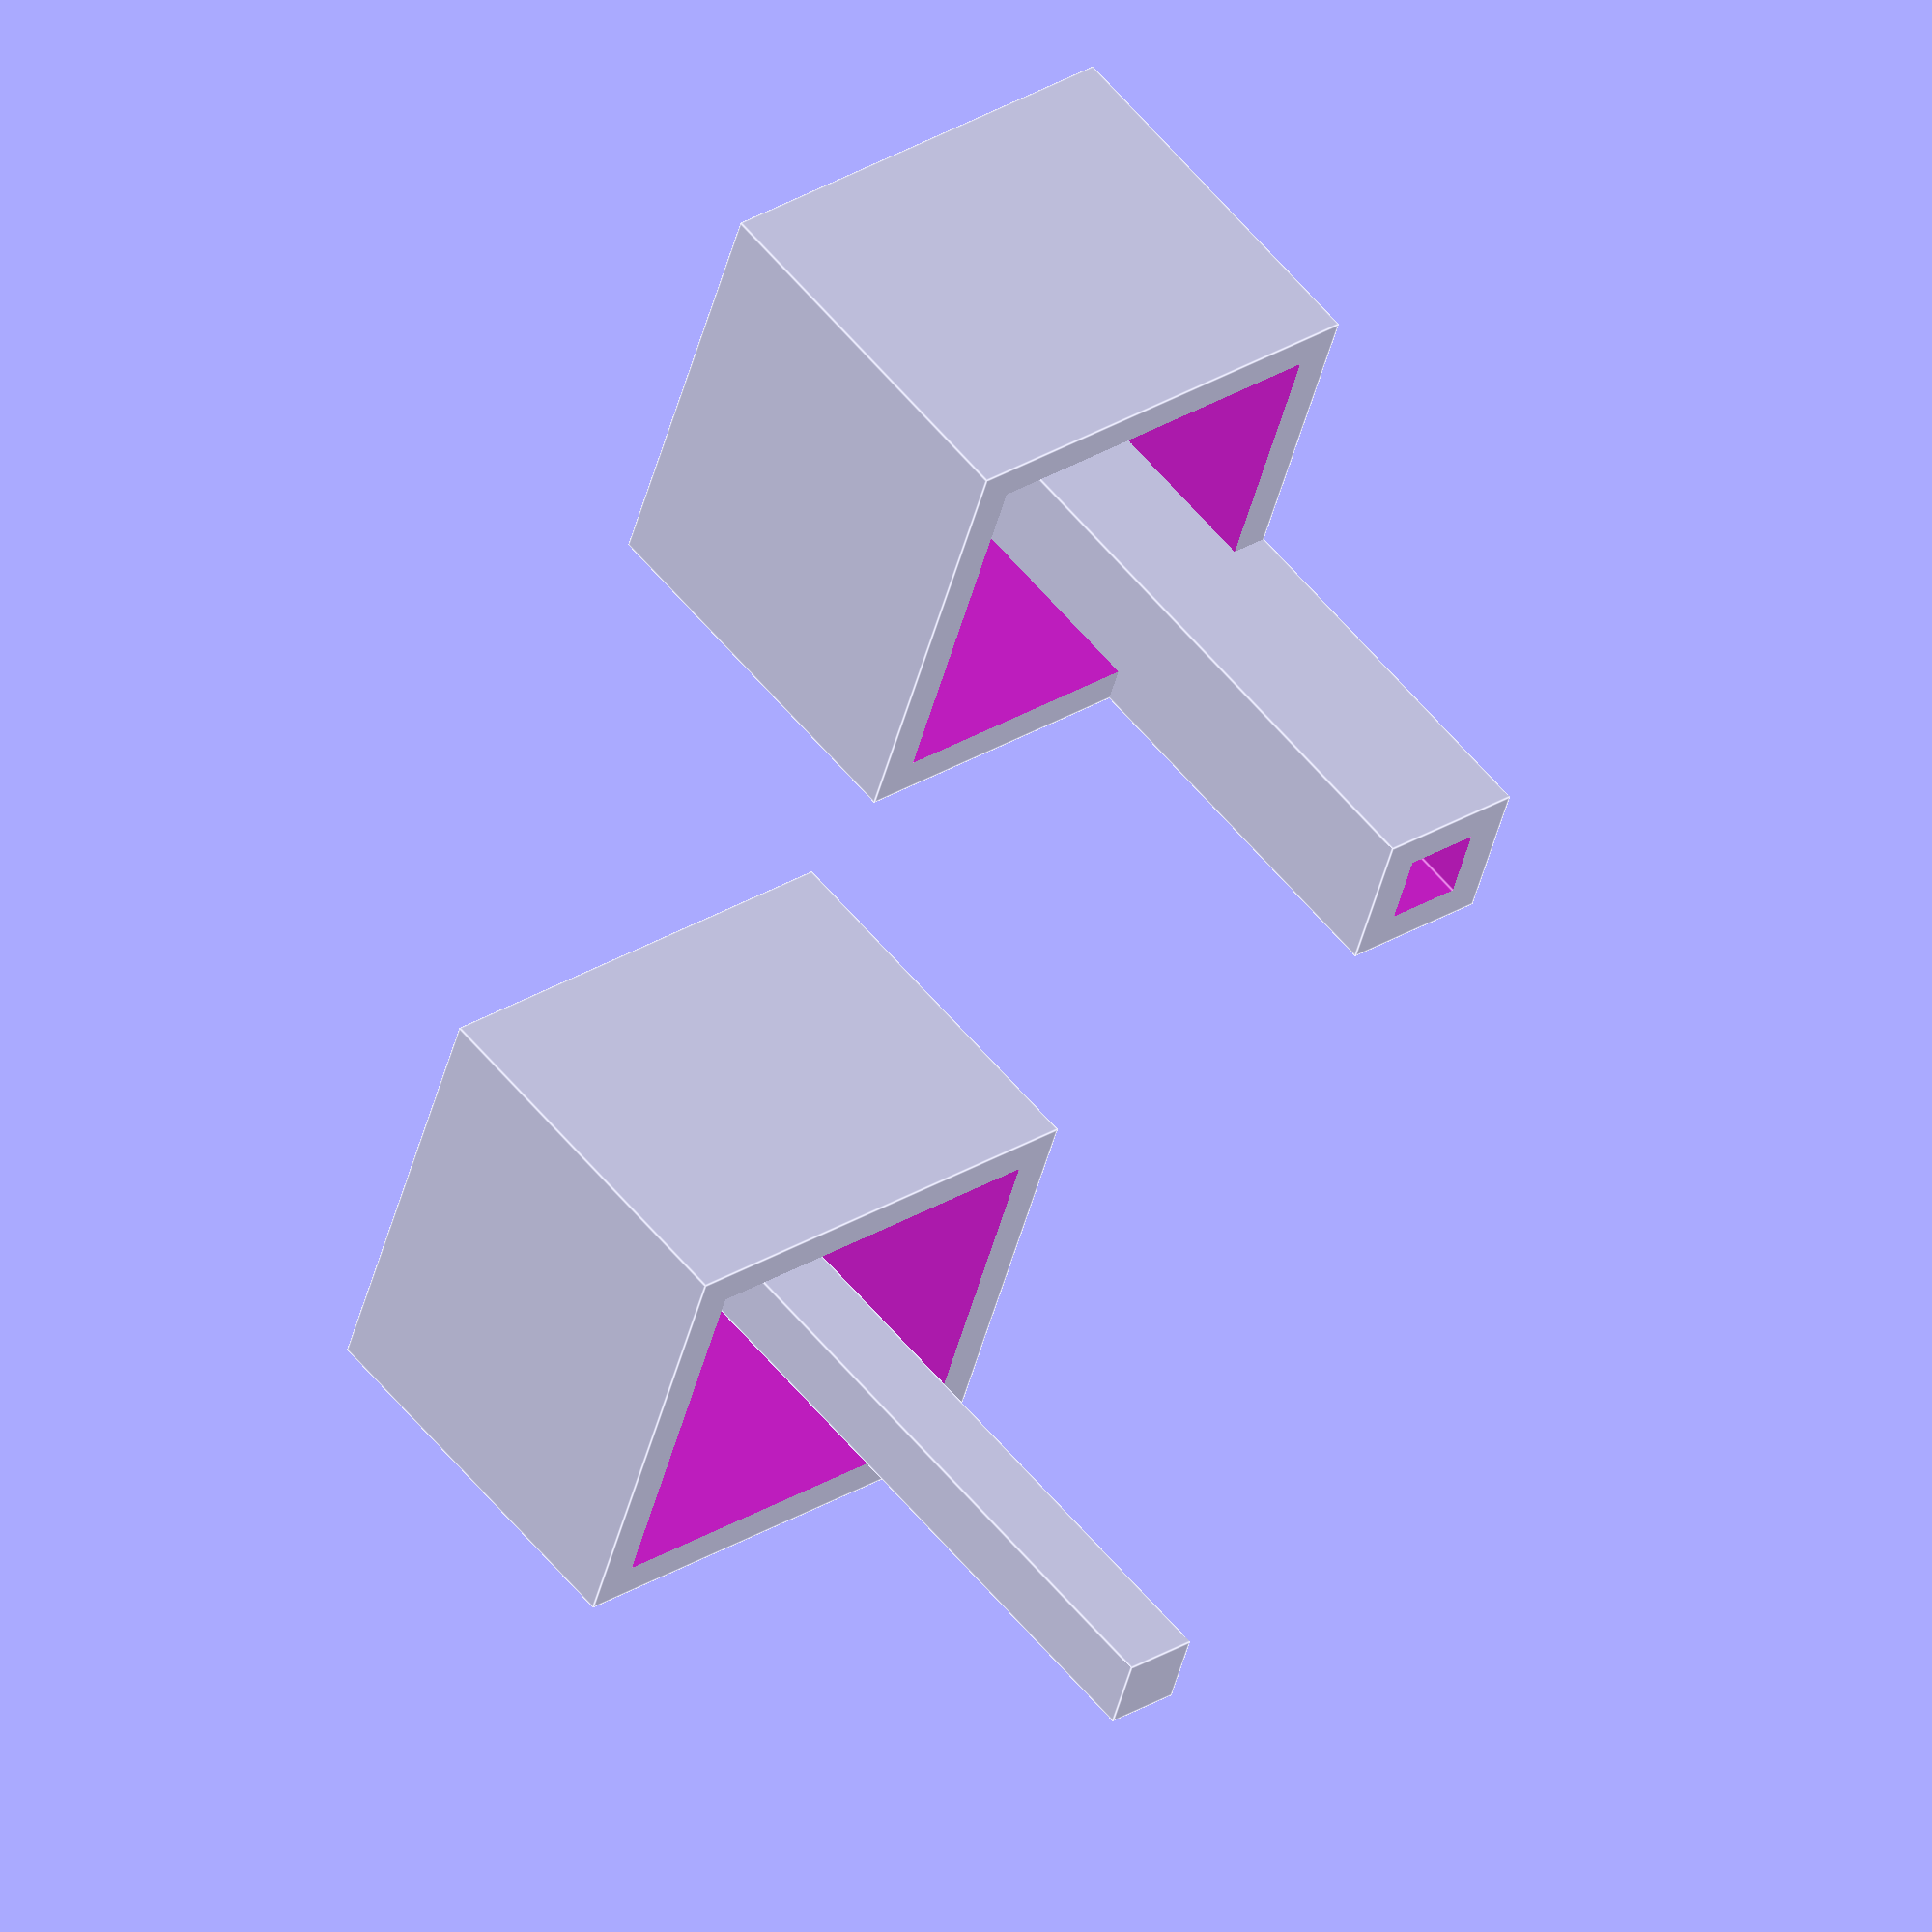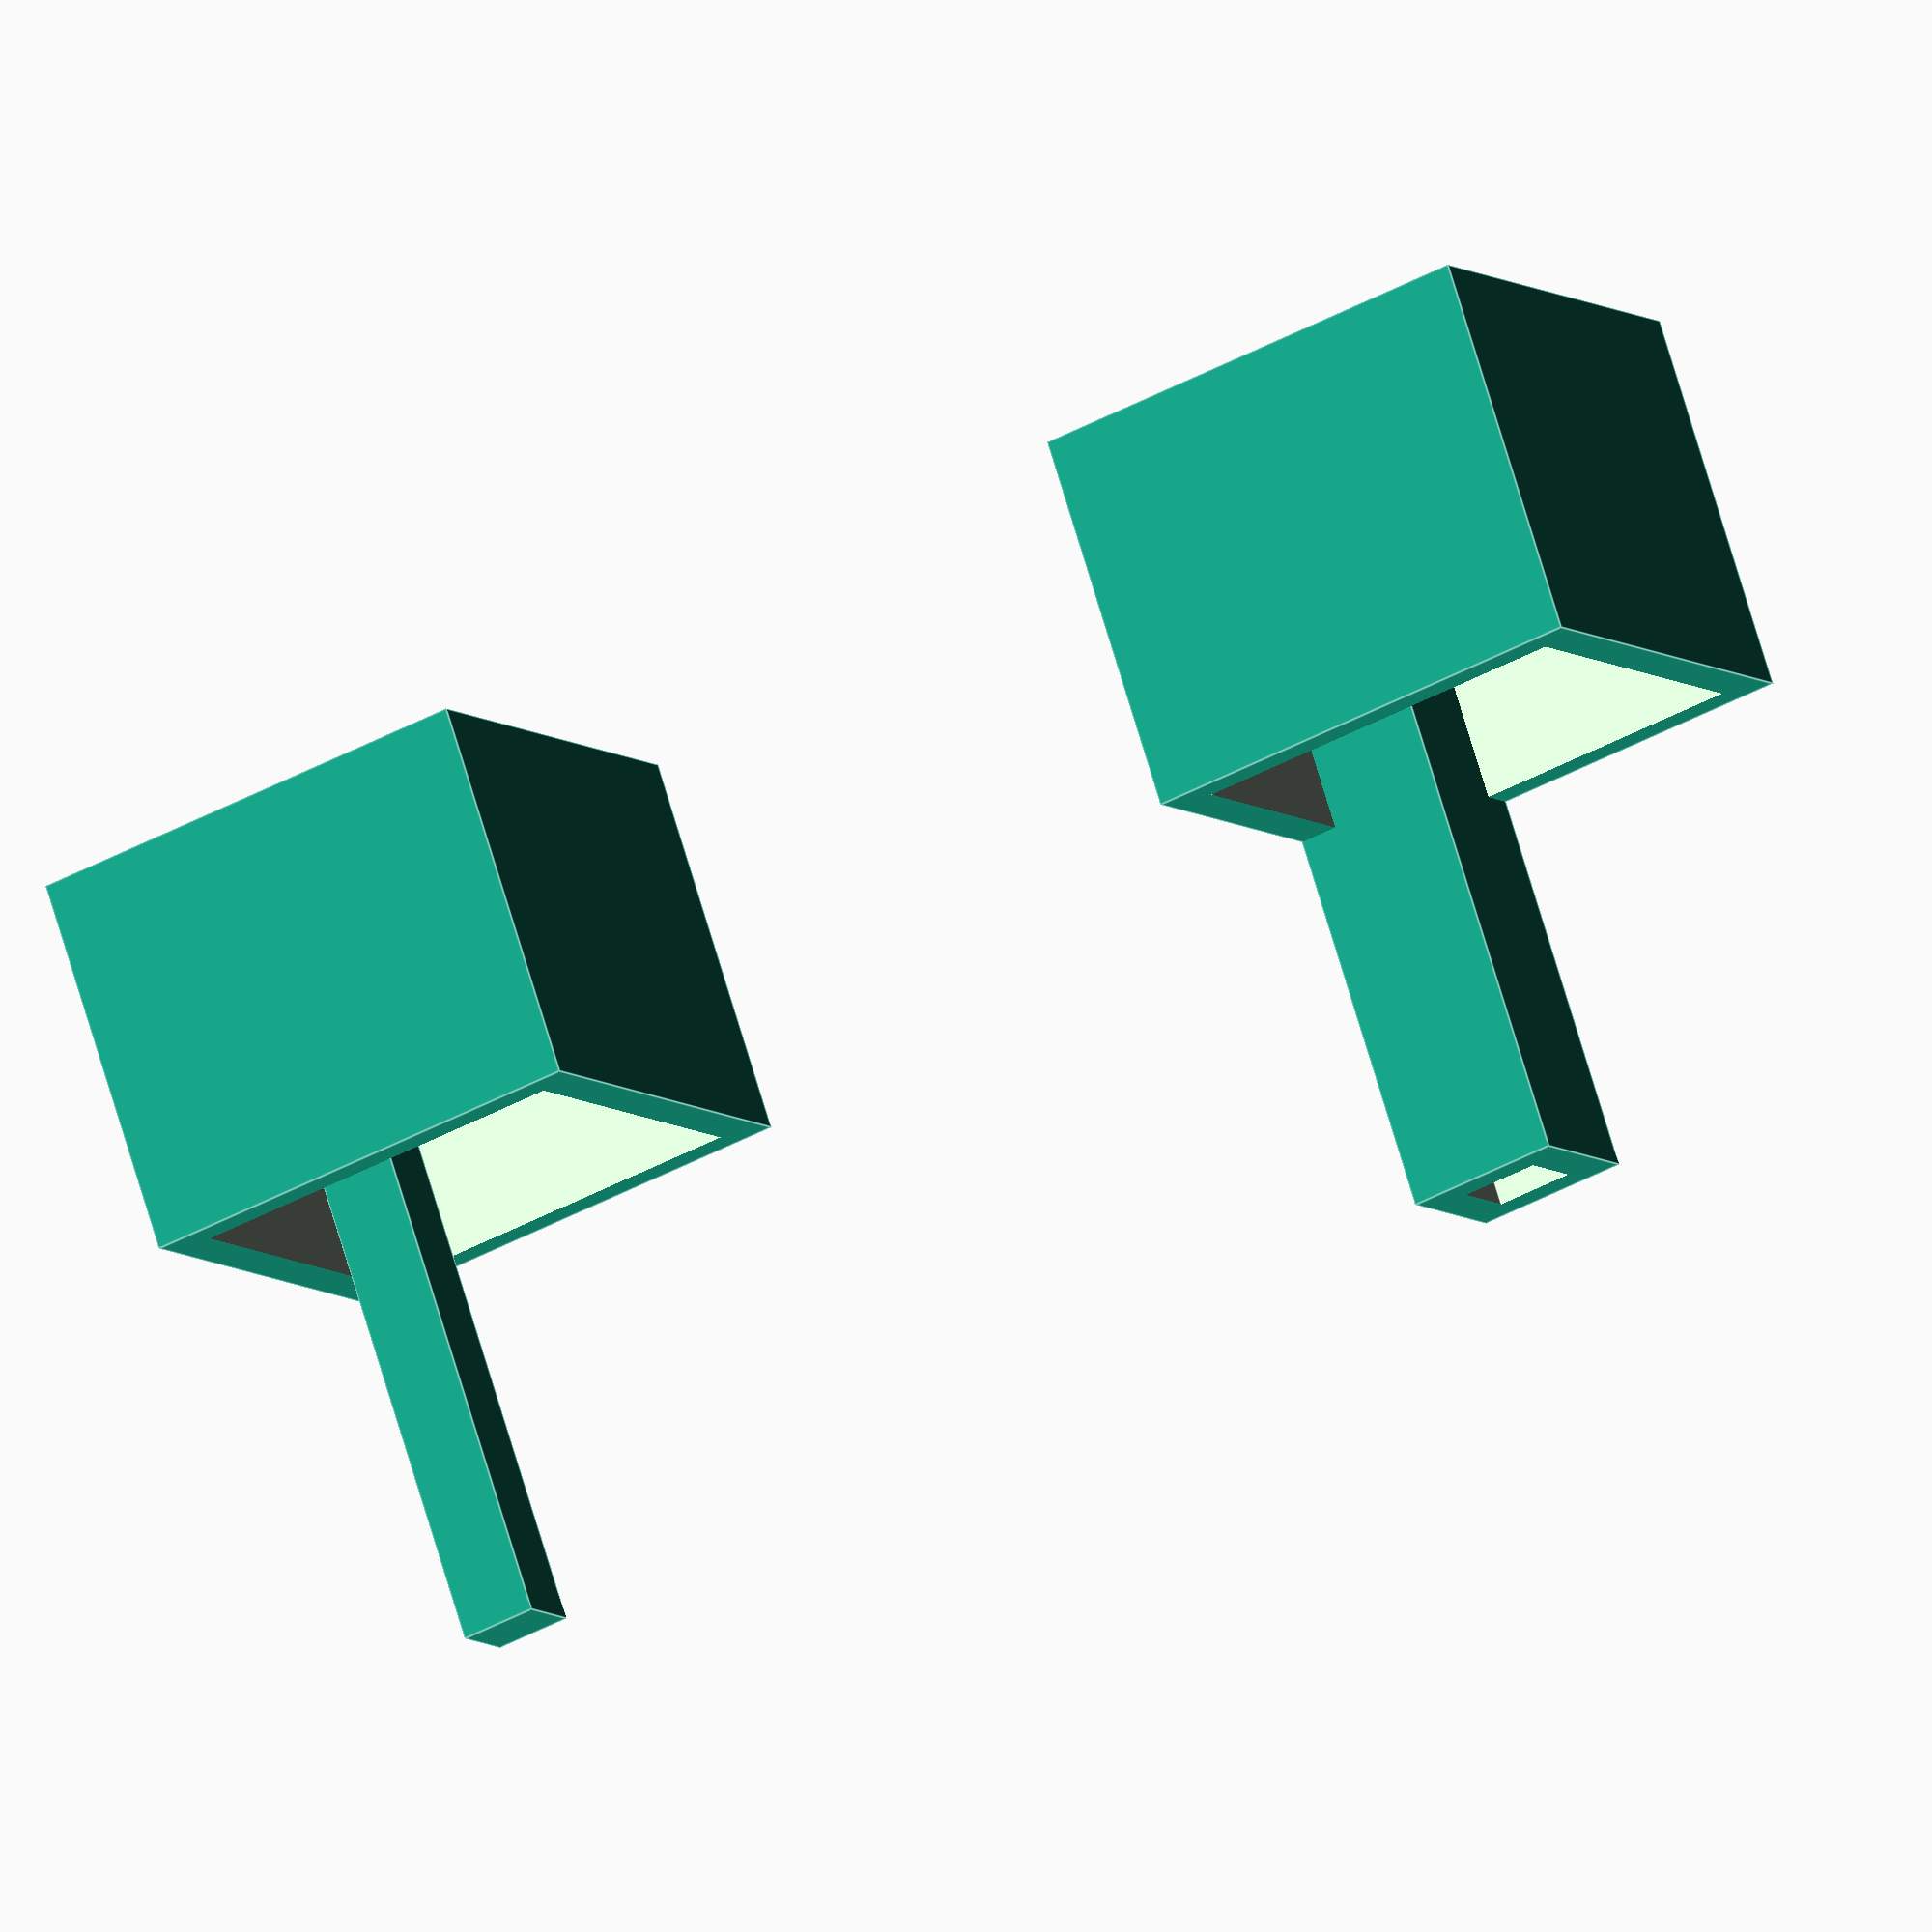
<openscad>
outer_x = 24;
outer_y = 24;
inner_x = 20;
inner_y = 20;
outer_z = 20;

offset_x = (outer_x - inner_x) / 2;
offset_y = (outer_y - inner_y) / 2;
avg_offset = (offset_x + offset_y) / 2;

/*

*/

translate([0,0,0])
{
 rotate([0,0,0])
 {
  union()
  {
   difference(){
      cube([outer_x,outer_y,outer_z]){}
      translate([offset_x, offset_y, -1])
      {
       cube([inner_x,inner_y,outer_z - avg_offset]){}    
      }
   }
   translate([offset_x, offset_y, -outer_z]){
    cube([2*avg_offset, 2*avg_offset, outer_z * 2]){
    }
   }
  }
 }
}

/*
TODO: Add space for button
TODO: Add a locking mechanism in shaft using pinx
TODO: Add space for E14 fitting and cable 
*/

translate([0,60,0])
{
 rotate([0,0,0])
 {
  union()
  {
   difference(){
      cube([outer_x,outer_y,outer_z]){}
      translate([offset_x, offset_y, -1])
      {
       cube([inner_x,inner_y,outer_z - avg_offset]){}    
      }
   }
   difference(){
    translate([0, 0, -outer_z]){
     cube([4*avg_offset,4*avg_offset,2*outer_z]){}
    }
    translate([1*offset_x, 1*offset_y, -outer_z-1]){
     cube([2*avg_offset, 2*avg_offset, outer_z * 2]){}
    }
   }
  }
 }
}
</openscad>
<views>
elev=123.2 azim=162.3 roll=38.6 proj=o view=edges
elev=286.3 azim=297.9 roll=163.3 proj=o view=edges
</views>
